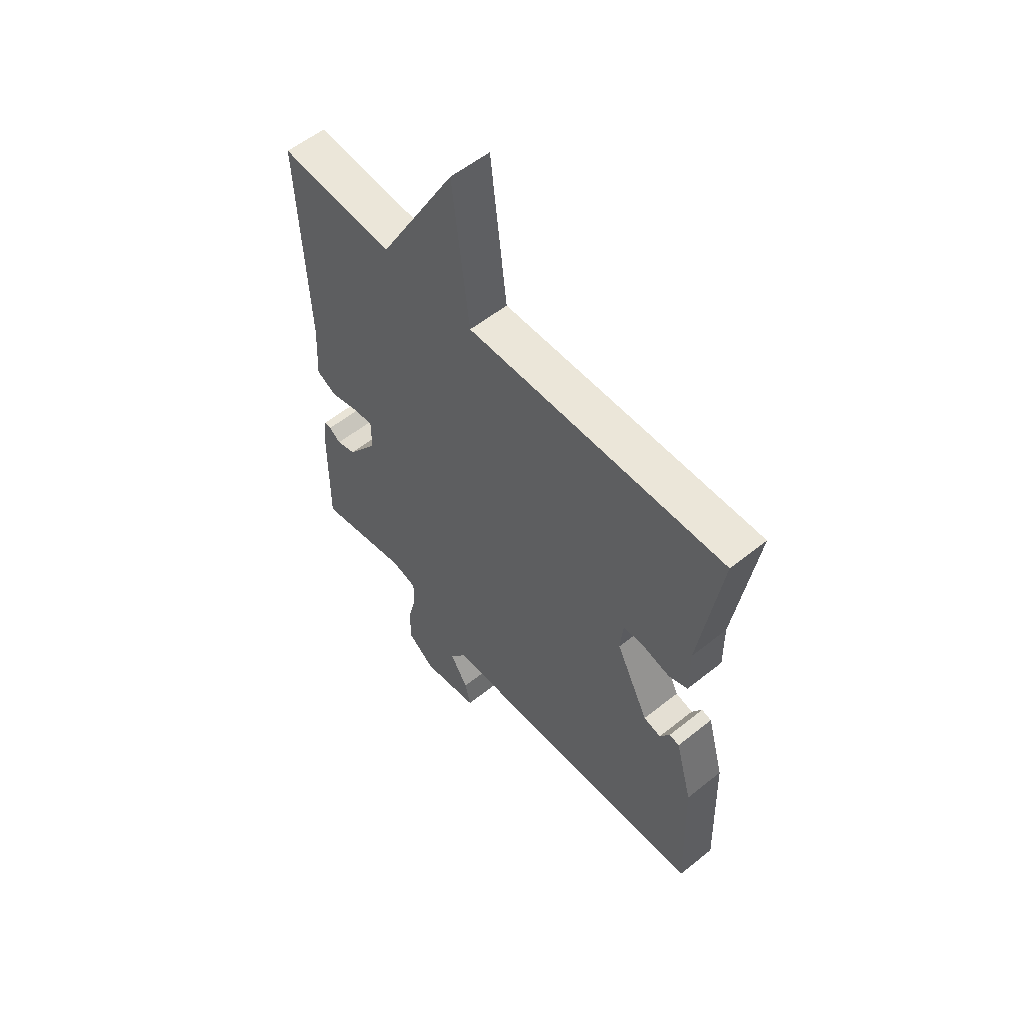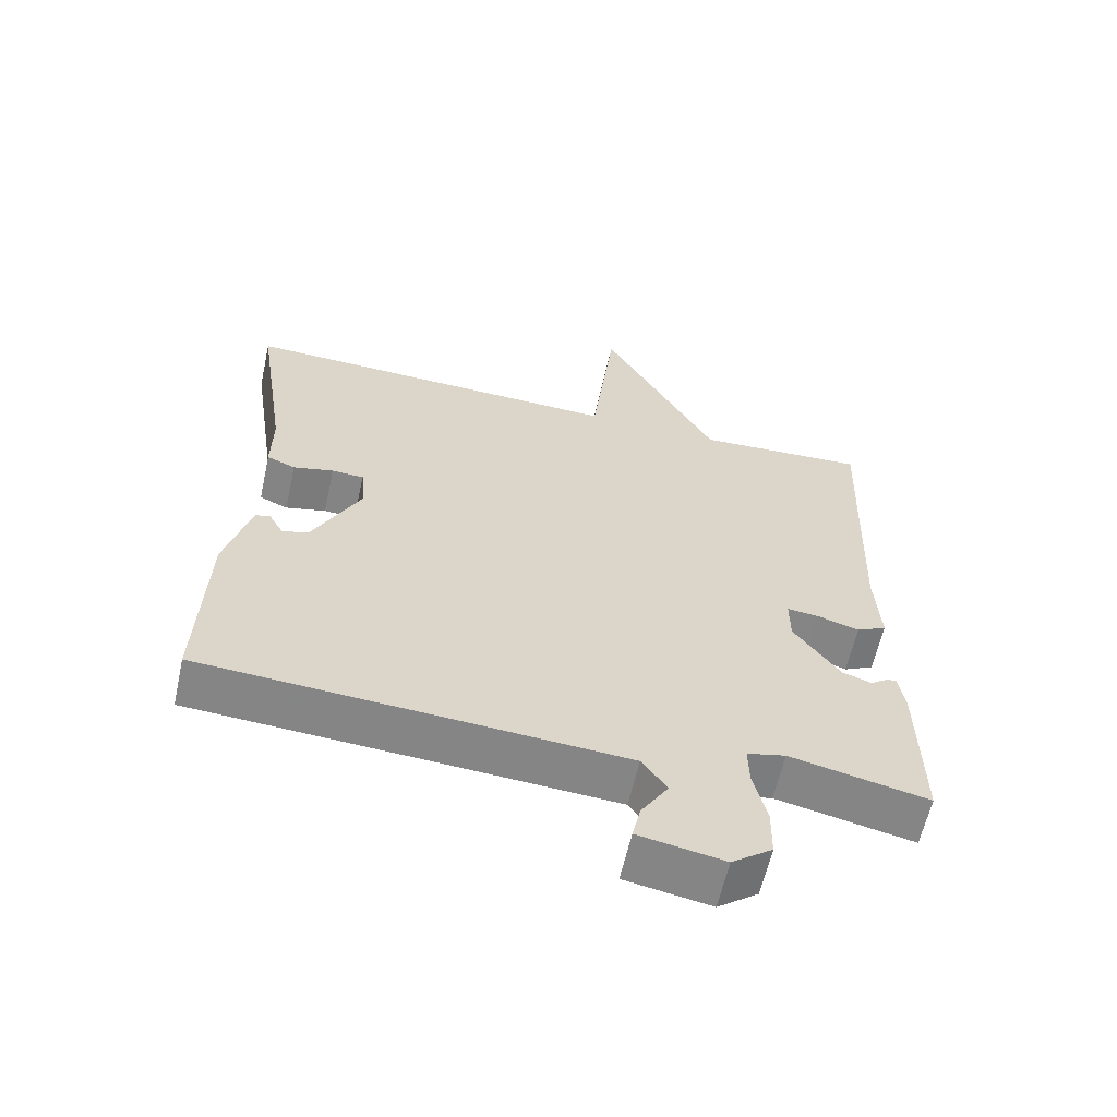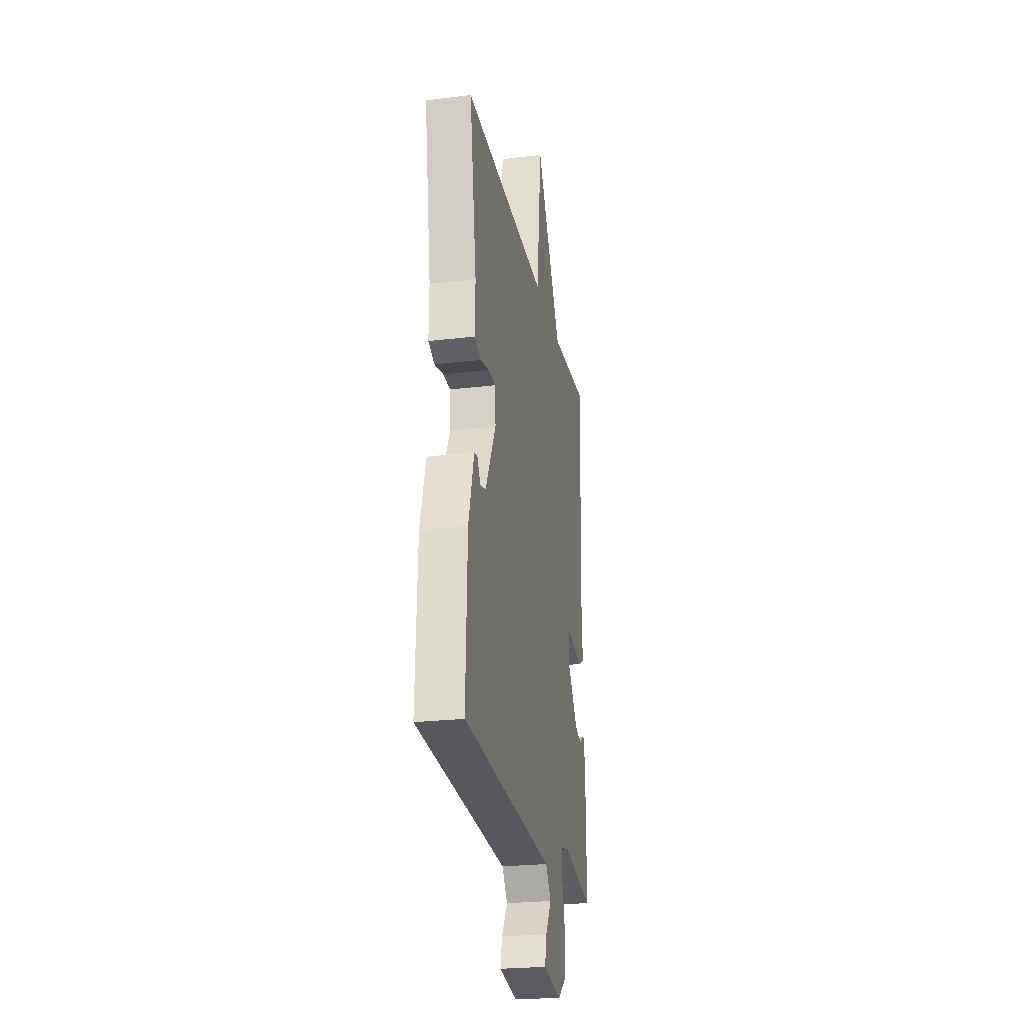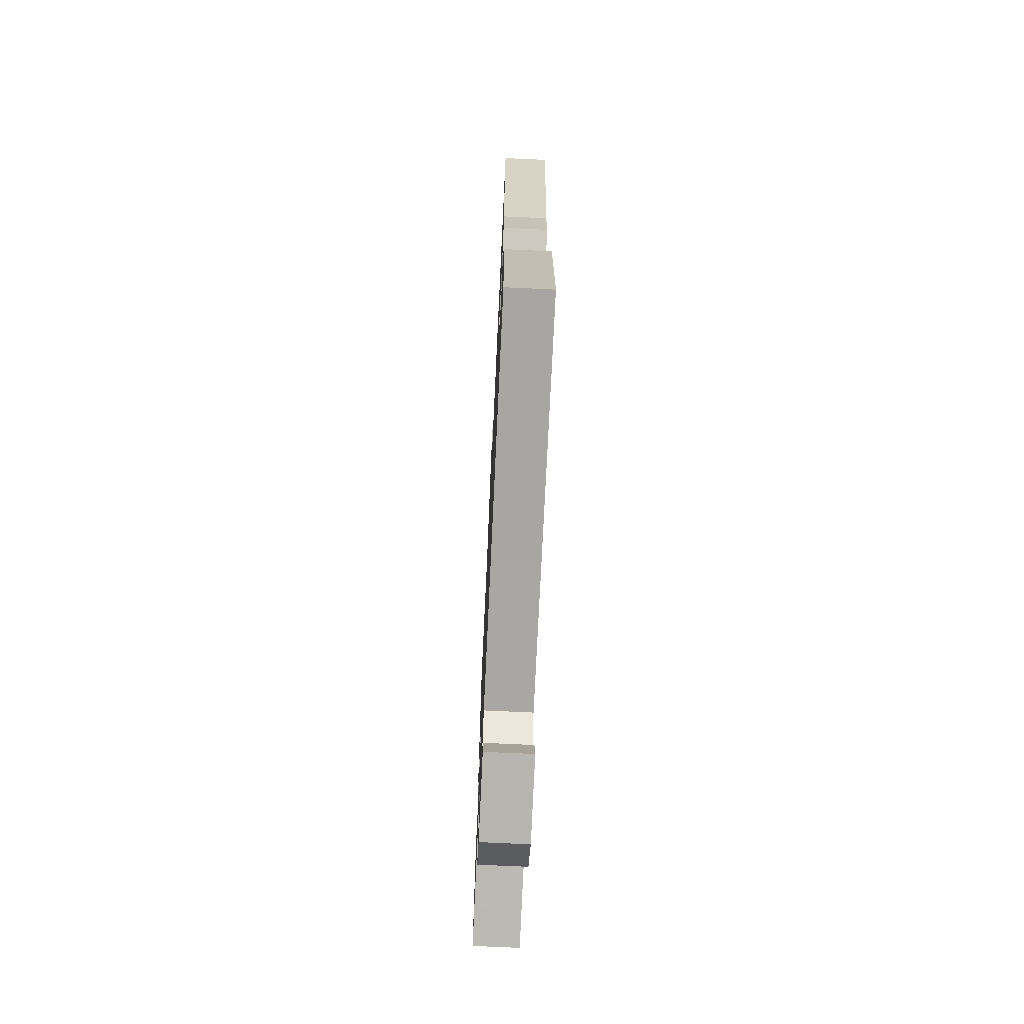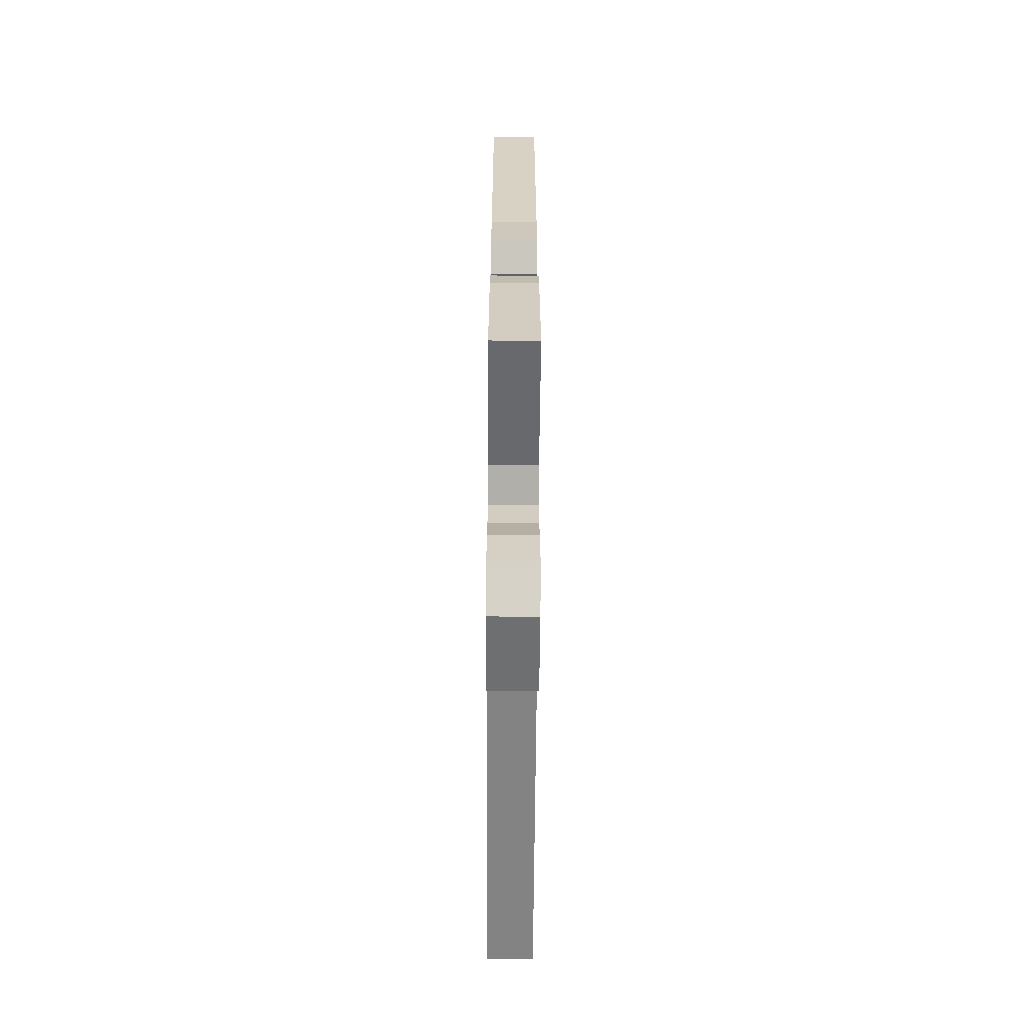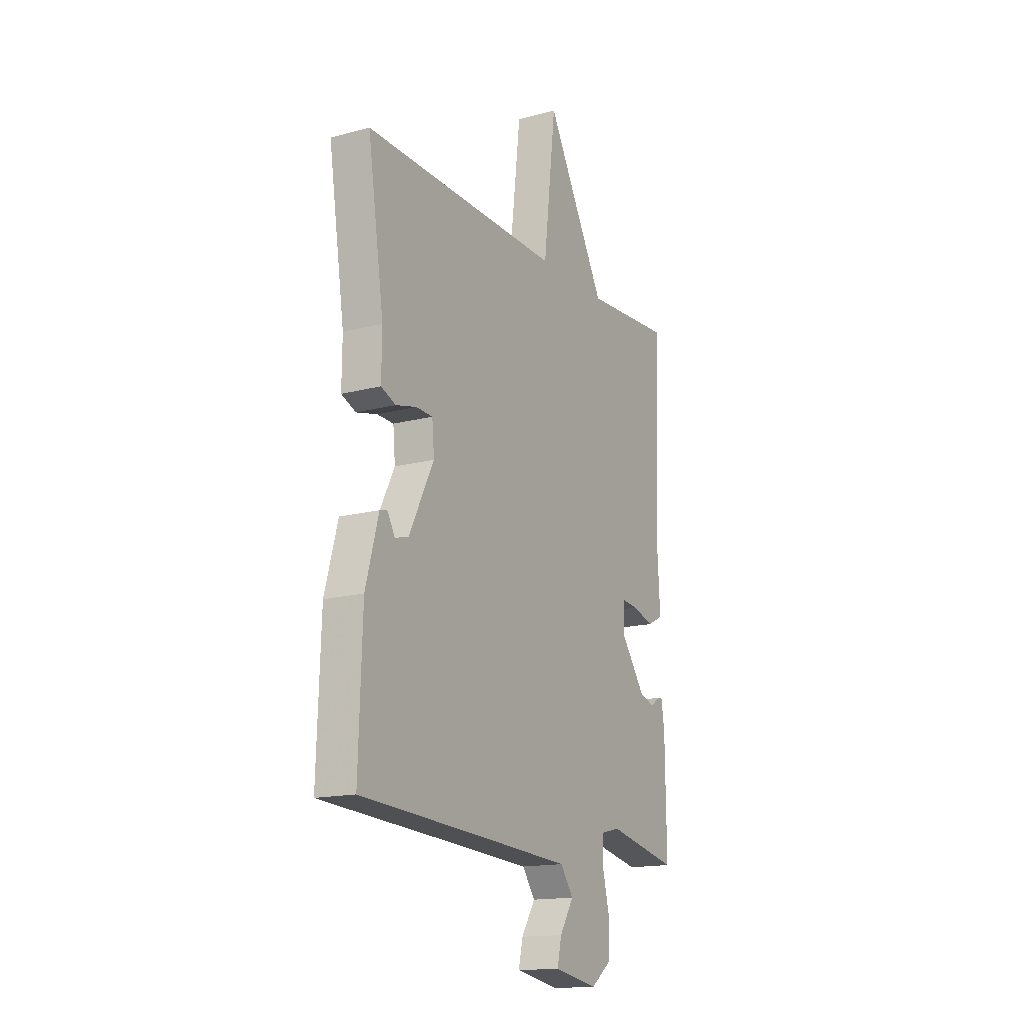
<metadata>
{"format":"obj","ext":"obj","renderer":"f3d","projection":"perspective","resolution":1024,"background":"white","views":[{"elev":56.3,"azim":-130.0,"up":"+Z"},{"elev":-61.3,"azim":-12.6,"up":"+Z"},{"elev":-24.6,"azim":-78.8,"up":"+Z"},{"elev":-70.8,"azim":-92.7,"up":"+Z"},{"elev":-64.7,"azim":89.6,"up":"+Z"},{"elev":-15.7,"azim":-60.8,"up":"+Z"}]}
</metadata>
<code>
v 0.5 0.07 -0.5
v 0.302 0.07 -0.458
v 0.247 0.07 -0.471
v 0.248 0.07 -0.529
v 0.267 0.07 -0.607
v 0.266 0.07 -0.68
v 0.208 0.07 -0.724
v 0.085 0.07 -0.702
v 0.097 0.07 -0.649
v 0.136 0.07 -0.587
v 0.1 0.07 -0.537
v -0.119 0.07 -0.523
v -0.5 0.07 -0.5
v -0.49 0.07 -0.215
v -0.454 0.07 -0.084
v -0.433 0.07 -0.079
v -0.412 0.07 -0.115
v -0.375 0.07 -0.106
v -0.305 0.07 0.032
v -0.311 0.07 0.099
v -0.357 0.07 0.101
v -0.415 0.07 0.087
v -0.456 0.07 0.104
v -0.455 0.07 0.202
v -0.5 0.07 0.5
v 0.054 0.07 0.485
v 0.089 0.07 0.783
v 0.254 0.07 0.485
v 0.5 0.07 0.5
v 0.483 0.07 0.067
v 0.49 0.07 -0.053
v 0.447 0.07 -0.075
v 0.386 0.07 -0.057
v 0.341 0.07 -0.052
v 0.341 0.07 -0.118
v 0.407 0.07 -0.209
v 0.449 0.07 -0.223
v 0.474 0.07 -0.205
v 0.488 0.07 -0.203
v 0.497 0.07 -0.26
v 0.5 0 -0.5
v 0.302 0 -0.458
v 0.247 0 -0.471
v 0.248 0 -0.529
v 0.267 0 -0.607
v 0.266 0 -0.68
v 0.208 0 -0.724
v 0.085 0 -0.702
v 0.097 0 -0.649
v 0.136 0 -0.587
v 0.1 0 -0.537
v -0.119 0 -0.523
v -0.5 0 -0.5
v -0.49 0 -0.215
v -0.454 0 -0.084
v -0.433 0 -0.079
v -0.412 0 -0.115
v -0.375 0 -0.106
v -0.305 0 0.032
v -0.311 0 0.099
v -0.357 0 0.101
v -0.415 0 0.087
v -0.456 0 0.104
v -0.455 0 0.202
v -0.5 0 0.5
v 0.054 0 0.485
v 0.089 0 0.783
v 0.254 0 0.485
v 0.5 0 0.5
v 0.483 0 0.067
v 0.49 0 -0.053
v 0.447 0 -0.075
v 0.386 0 -0.057
v 0.341 0 -0.052
v 0.341 0 -0.118
v 0.407 0 -0.209
v 0.449 0 -0.223
v 0.474 0 -0.205
v 0.488 0 -0.203
v 0.497 0 -0.26
f 40 1 2
f 39 40 2
f 38 39 2
f 37 38 2
f 36 37 2 3
f 35 36 3
f 34 35 3
f 30 31 32 33
f 30 33 34
f 29 30 34
f 28 29 34
f 28 34 3
f 27 28 3
f 26 27 3
f 24 25 26
f 23 24 26
f 22 23 26
f 21 22 26
f 20 21 26
f 26 3 4
f 20 26 4
f 19 20 4
f 15 16 17
f 14 15 17
f 13 14 17
f 12 13 17 18
f 18 19 4
f 12 18 4
f 11 12 4
f 8 9 10
f 7 8 10
f 6 7 10
f 6 10 11
f 5 6 11
f 4 5 11
f 42 41 80
f 42 80 79
f 42 79 78
f 42 78 77
f 43 42 77 76
f 43 76 75
f 43 75 74
f 73 72 71 70
f 74 73 70
f 74 70 69
f 74 69 68
f 43 74 68
f 43 68 67
f 43 67 66
f 66 65 64
f 66 64 63
f 66 63 62
f 66 62 61
f 66 61 60
f 44 43 66
f 44 66 60
f 44 60 59
f 57 56 55
f 57 55 54
f 57 54 53
f 58 57 53 52
f 44 59 58
f 44 58 52
f 44 52 51
f 50 49 48
f 50 48 47
f 50 47 46
f 51 50 46
f 51 46 45
f 51 45 44
f 1 41 42 2
f 2 42 43 3
f 3 43 44 4
f 4 44 45 5
f 5 45 46 6
f 6 46 47 7
f 7 47 48 8
f 8 48 49 9
f 9 49 50 10
f 10 50 51 11
f 11 51 52 12
f 12 52 53 13
f 13 53 54 14
f 14 54 55 15
f 15 55 56 16
f 16 56 57 17
f 17 57 58 18
f 18 58 59 19
f 19 59 60 20
f 20 60 61 21
f 21 61 62 22
f 22 62 63 23
f 23 63 64 24
f 24 64 65 25
f 25 65 66 26
f 26 66 67 27
f 27 67 68 28
f 28 68 69 29
f 29 69 70 30
f 30 70 71 31
f 31 71 72 32
f 32 72 73 33
f 33 73 74 34
f 34 74 75 35
f 35 75 76 36
f 36 76 77 37
f 37 77 78 38
f 38 78 79 39
f 39 79 80 40
f 40 80 41 1

</code>
